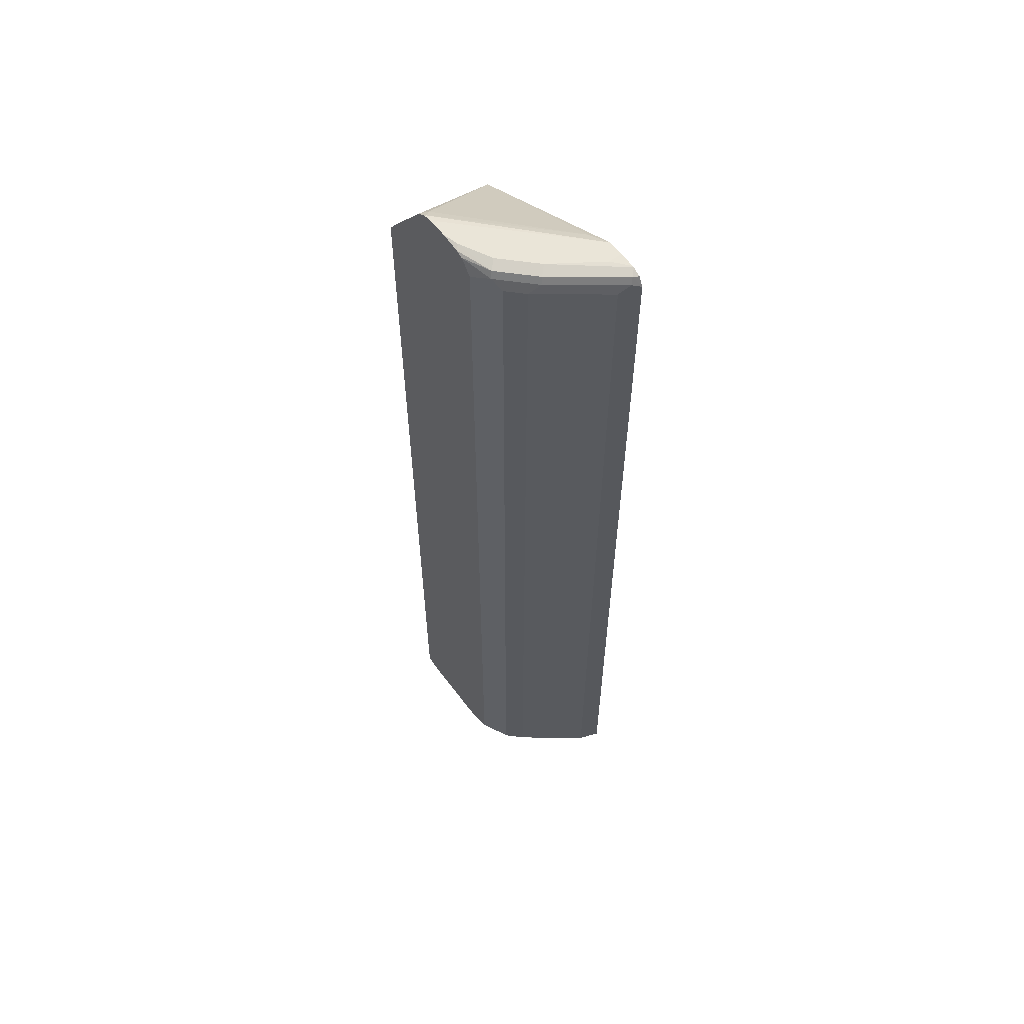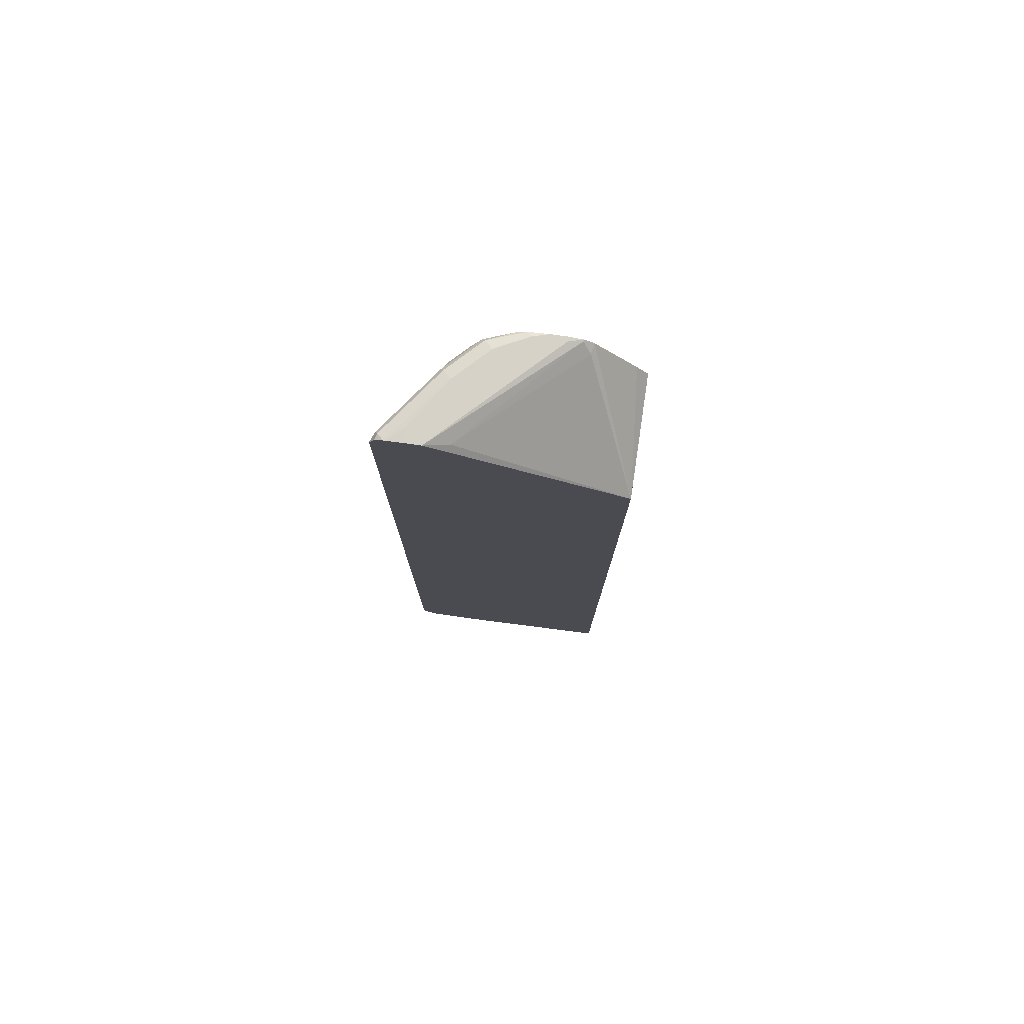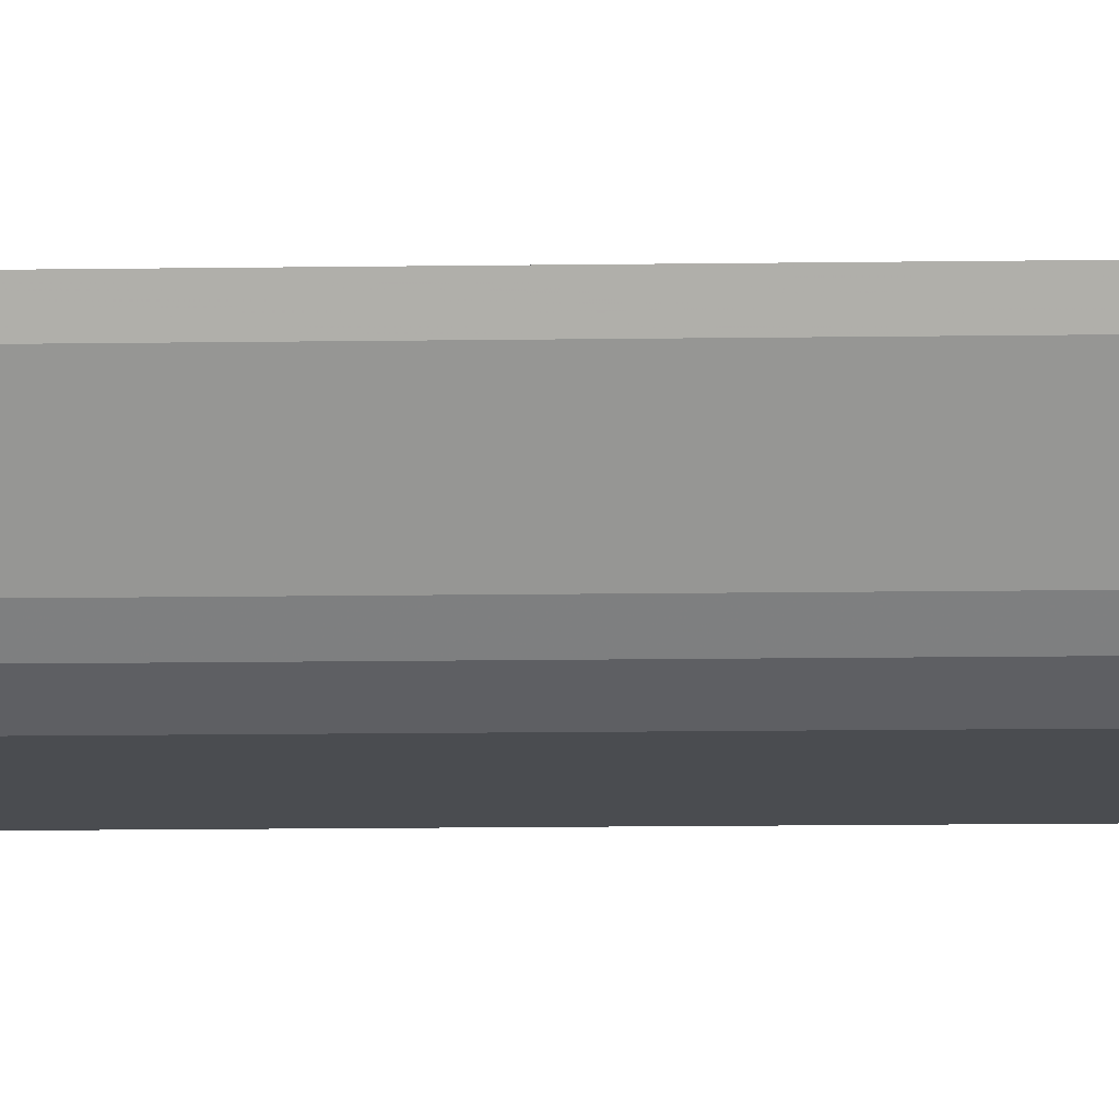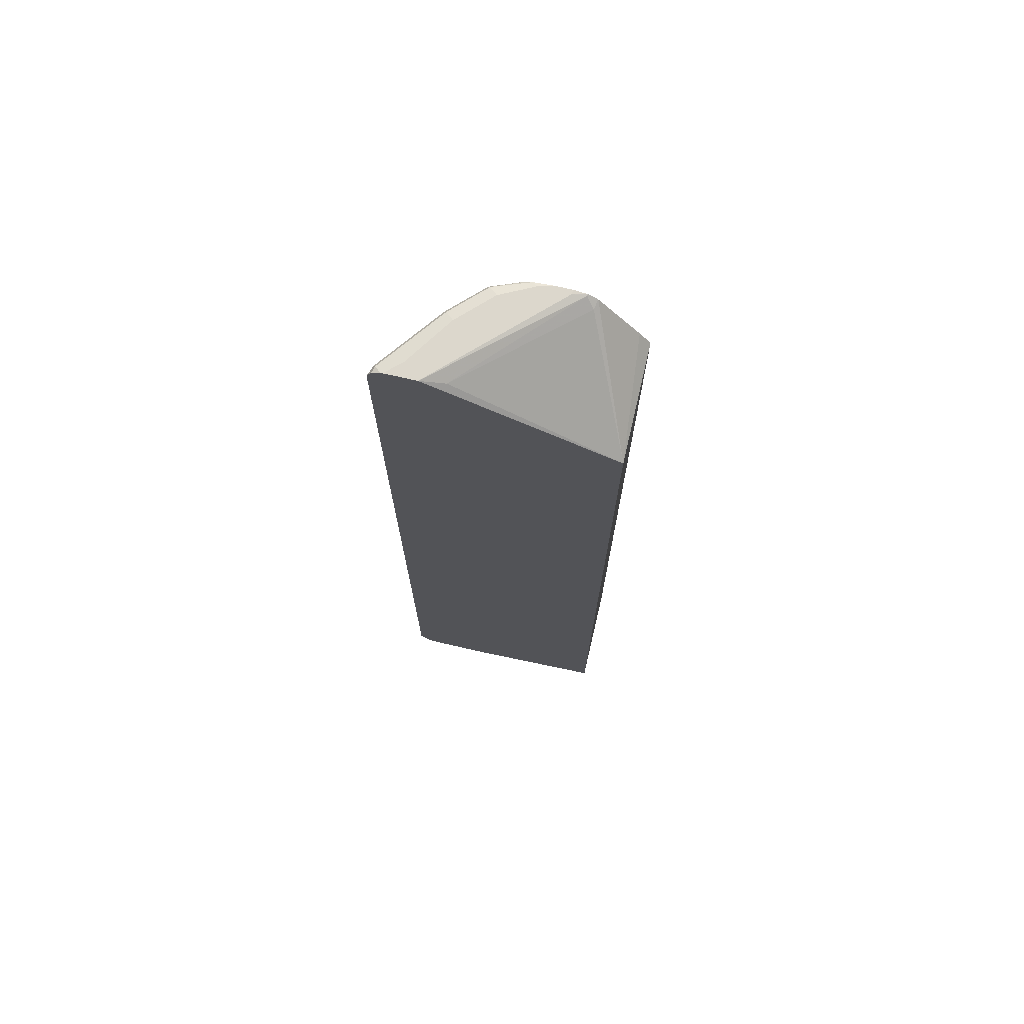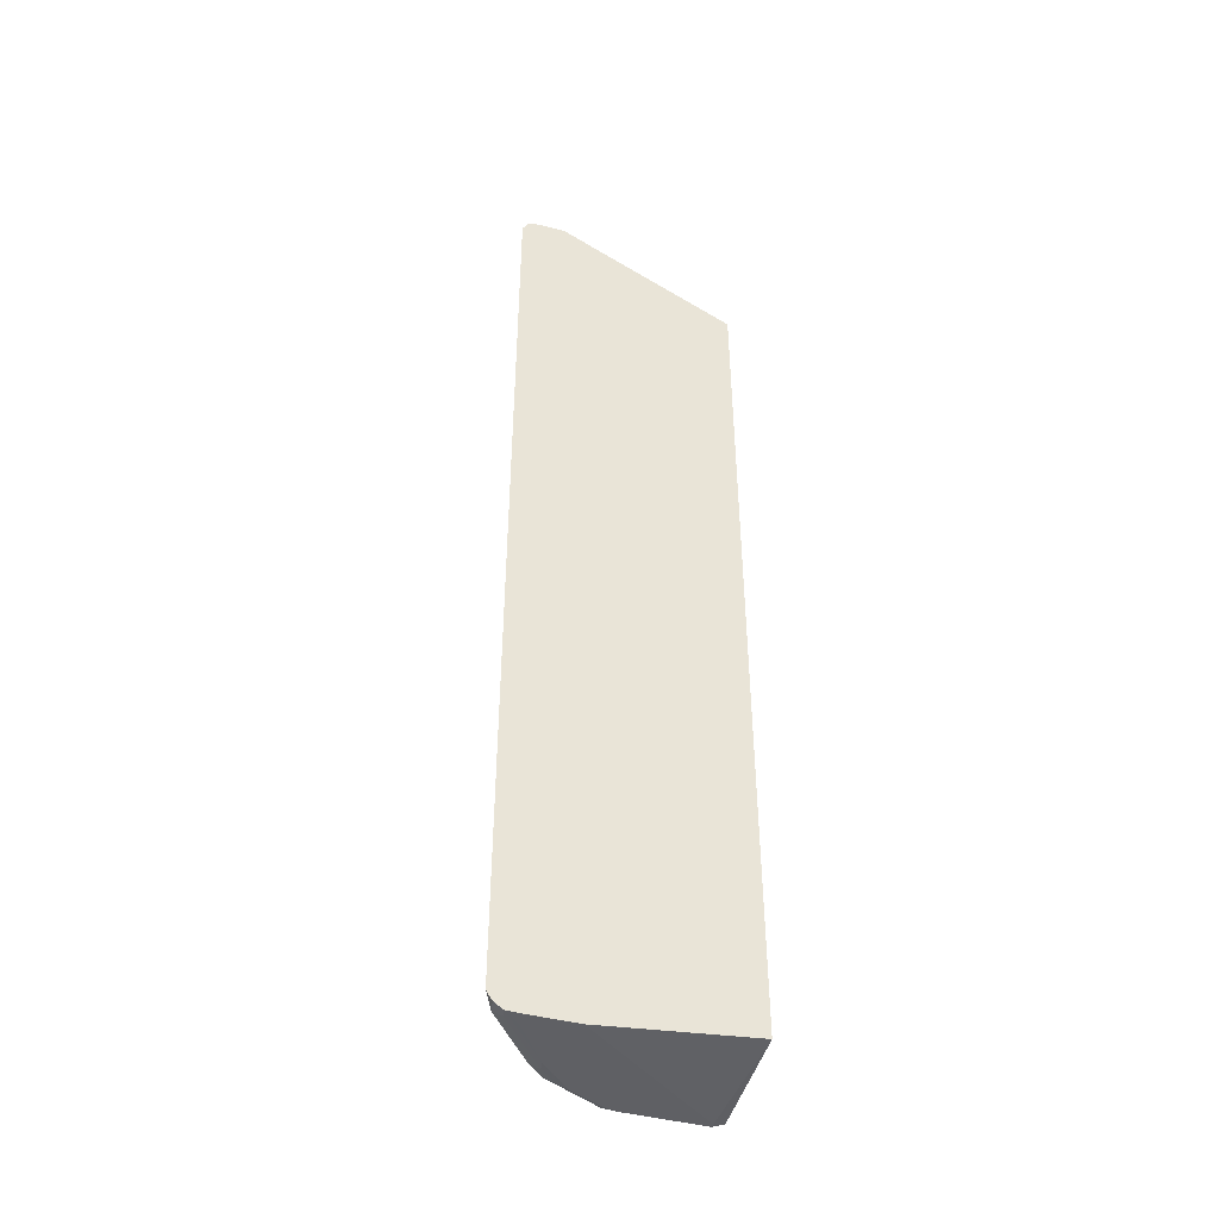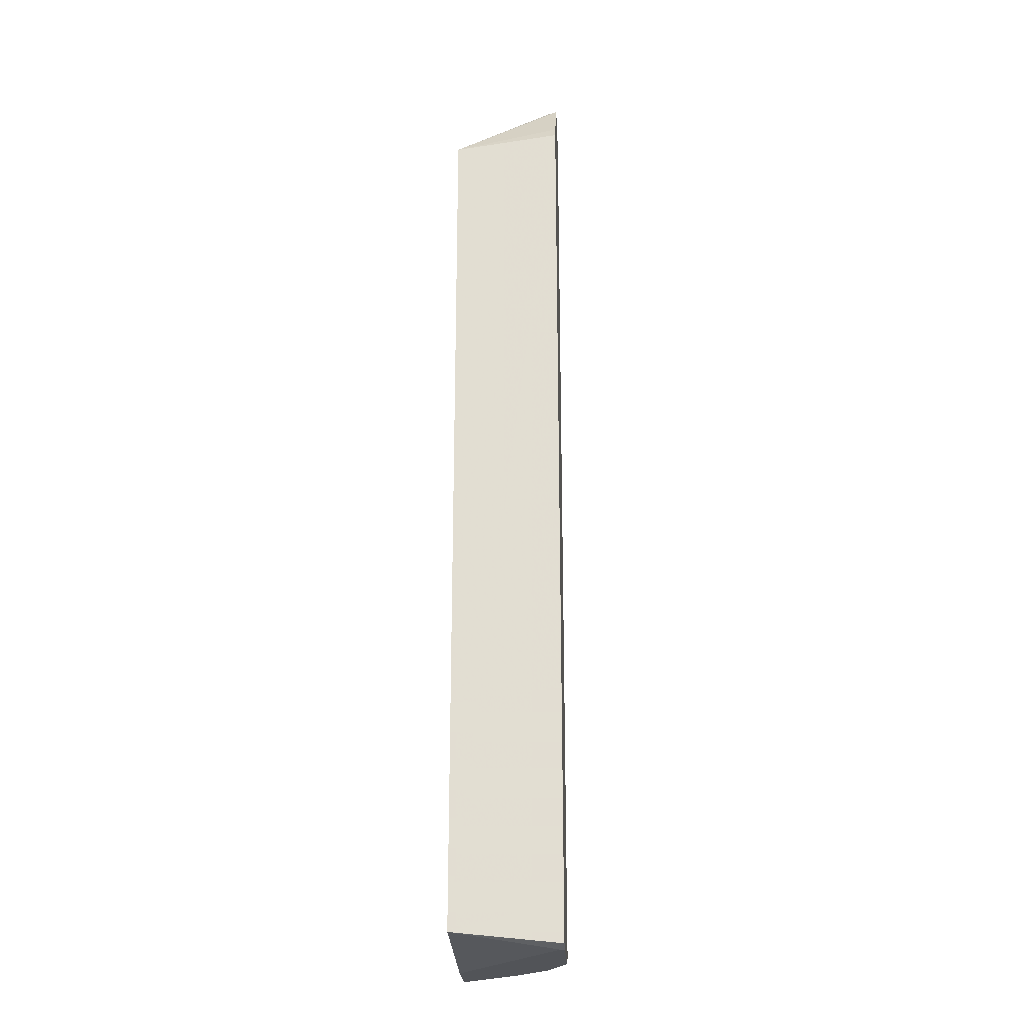
<metadata>
{"format":"obj","ext":"obj","renderer":"f3d","projection":"perspective","resolution":1024,"background":"white","views":[{"elev":59.5,"azim":-126.5,"up":"+Y"},{"elev":78.4,"azim":8.1,"up":"+Y"},{"elev":-14.8,"azim":-88.3,"up":"+Z"},{"elev":72.8,"azim":13.2,"up":"+Y"},{"elev":-44.3,"azim":-17.1,"up":"+Y"},{"elev":-23.2,"azim":93.0,"up":"+Y"}]}
</metadata>
<code>
v -0.4528 -0.54 -0.001915
v -0.4421 -0.5467 -0.02328
v -0.4518 -0.5428 -0.001915
v -0.4528 0.5419 -0.001915
v -0.3897 -0.5467 -0.09307
v -0.4334 -0.5555 -0.01455
v -0.445 -0.5497 -0.008726
v -0.4421 0.5352 -0.02328
v -0.4464 -0.551 -0.001915
v -0.4479 0.5517 -0.001915
v -0.445 0.5541 -0.008726
v -0.4479 0.5467 -0.01164
v -0.3723 -0.5467 -0.1105
v -0.381 -0.5555 -0.08434
v -0.3897 0.5352 -0.09307
v -0.3839 -0.5584 -0.0698
v -0.4359 -0.558 -0.001915
v -0.3956 0.5467 -0.08144
v -0.4473 0.5529 -0.001915
v -0.4382 0.5575 -0.001915
v -0.3839 0.5584 -0.0698
v -0.3926 0.5541 -0.07853
v -0.3606 -0.5352 -0.1163
v -0.3397 -0.5457 -0.1268
v -0.338 -0.5473 -0.1268
v -0.3132 -0.5575 -0.1268
v -0.3636 -0.5555 -0.1018
v -0.3723 0.5352 -0.1105
v -0.4188 -0.5584 -0.01746
v -0.349 -0.5584 -0.1047
v -0.4188 -0.5584 -0.001915
v -0.3606 0.5467 -0.1163
v -0.4363 0.5577 -0.001915
v -0.4188 0.5584 -0.01746
v -0.349 0.5584 -0.1047
v -0.3577 0.5541 -0.1134
v -0.3397 0.5363 -0.1268
v -0.2967 -0.5584 -0.1268
v -0.3142 -0.5584 -0.1222
v -0.3665 -0.5584 -0.001915
v -0.3269 0.553 -0.1268
v -0.4188 0.5584 -0.001915
v -0.3142 0.5584 -0.1222
v -0.3188 0.556 -0.1268
v -0.2094 -0.5584 -0.1268
v -0.2094 -0.5584 -0.1222
v -0.1966 -0.541 -0.001915
v -0.4014 0.5584 -0.001915
v -0.2967 0.5584 -0.1268
v -0.3142 0.5566 -0.1268
v -0.1967 -0.5536 -0.1268
v -0.1966 -0.5535 -0.1222
v -0.1966 0.4537 -0.001915
v -0.3752 0.5497 -0.008726
v -0.2647 0.5555 -0.1251
v -0.2792 0.5584 -0.1222
v -0.2792 0.5584 -0.1268
v -0.1966 -0.5535 -0.1268
v -0.1966 -0.5075 -0.1268
v -0.1966 0.4718 -0.1268
v -0.2088 0.4892 -0.1268
v -0.2539 0.5488 -0.1268
v -0.256 0.5467 -0.1163
v -0.2612 0.5537 -0.1268
v -0.2643 0.5558 -0.1268
f 24 57 65
f 24 61 60
f 24 65 64
f 24 64 62
f 24 62 61
f 24 60 59
f 24 26 25
f 24 51 45
f 62 64 63
f 24 38 26
f 26 38 39
f 24 49 57
f 24 59 51
f 24 50 49
f 21 56 57
f 24 41 44
f 24 37 41
f 23 37 24
f 23 32 37
f 21 36 22
f 21 35 36
f 21 43 35
f 21 49 43
f 21 57 49
f 26 39 30
f 21 48 56
f 21 42 48
f 21 34 42
f 24 44 50
f 26 30 27
f 46 51 52
f 32 41 37
f 56 65 57
f 55 63 64
f 55 65 56
f 55 64 65
f 54 63 55
f 53 63 54
f 53 62 63
f 53 61 62
f 53 60 61
f 51 59 58
f 51 58 52
f 48 53 54
f 48 55 56
f 32 36 41
f 48 54 55
f 47 59 60
f 47 58 59
f 47 52 58
f 46 52 47
f 21 33 34
f 45 51 46
f 43 50 44
f 43 49 50
f 40 46 47
f 36 44 41
f 36 43 44
f 35 43 36
f 33 42 34
f 47 60 53
f 20 33 21
f 24 45 38
f 18 22 36
f 5 27 14
f 5 13 27
f 4 12 8
f 4 11 12
f 4 10 11
f 3 7 9
f 2 15 5
f 2 8 15
f 2 7 3
f 2 6 7
f 2 14 6
f 2 5 14
f 1 8 2
f 5 15 28
f 1 4 8
f 1 19 10
f 1 20 19
f 1 33 20
f 1 42 33
f 1 48 42
f 1 53 48
f 1 47 53
f 1 40 47
f 1 31 40
f 1 17 31
f 1 9 17
f 1 3 9
f 18 36 32
f 1 10 4
f 5 28 13
f 1 2 3
f 6 16 17
f 17 29 31
f 16 31 29
f 16 40 31
f 16 46 40
f 16 45 46
f 16 38 45
f 16 39 38
f 16 30 39
f 6 14 16
f 15 32 28
f 15 18 32
f 14 30 16
f 14 27 30
f 13 32 23
f 16 29 17
f 13 26 27
f 13 28 32
f 7 17 9
f 8 12 18
f 8 18 15
f 6 17 7
f 11 19 20
f 10 19 11
f 11 21 22
f 11 22 18
f 11 18 12
f 13 23 24
f 13 24 25
f 13 25 26
f 11 20 21

</code>
